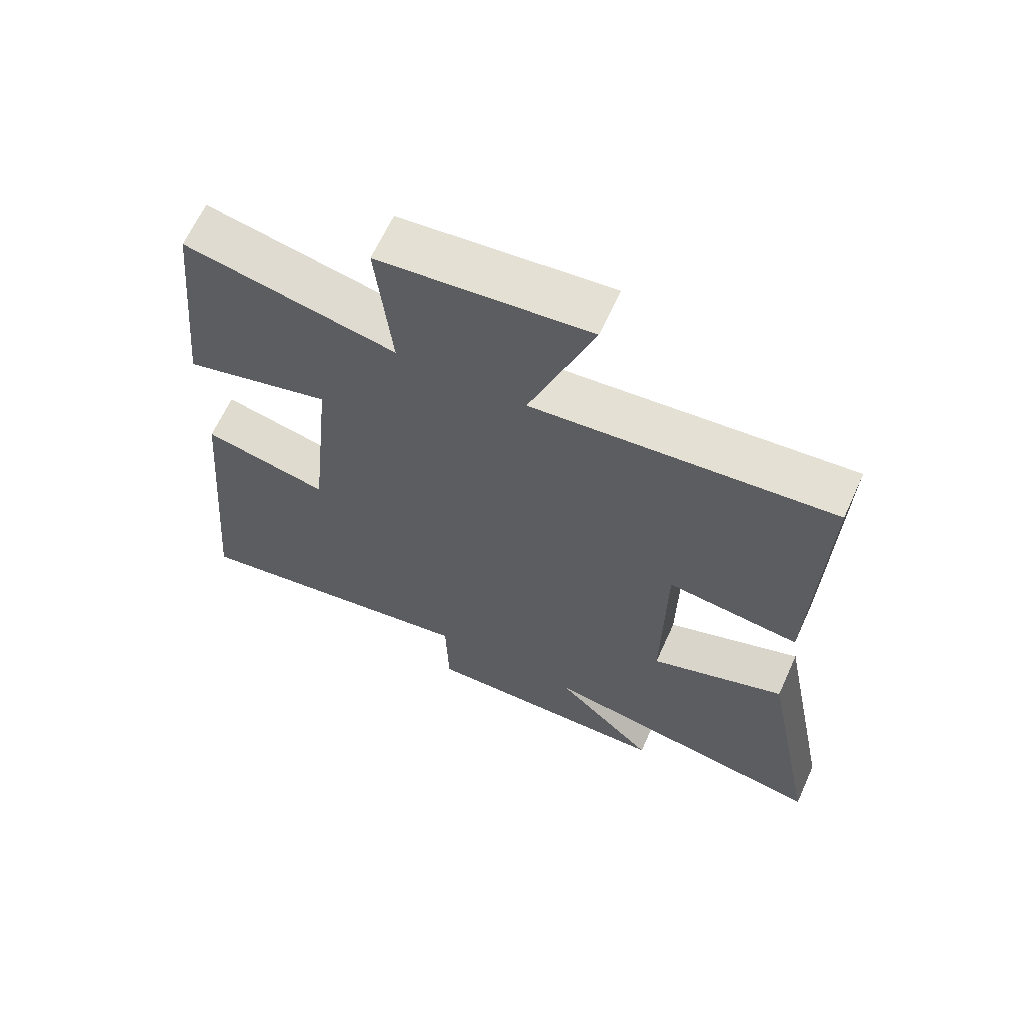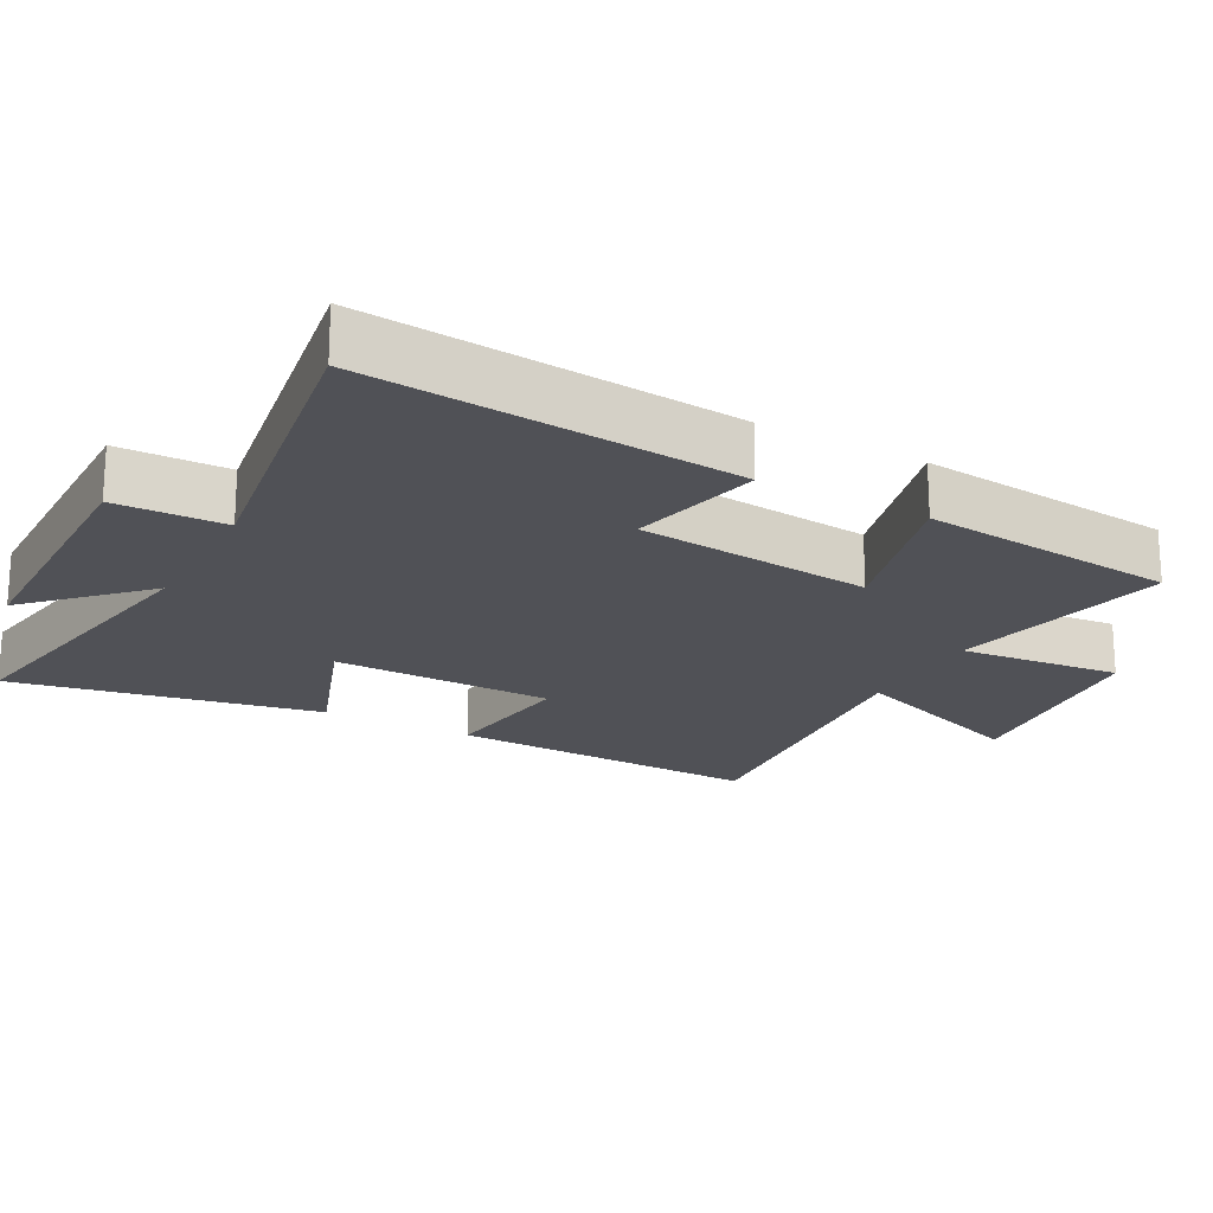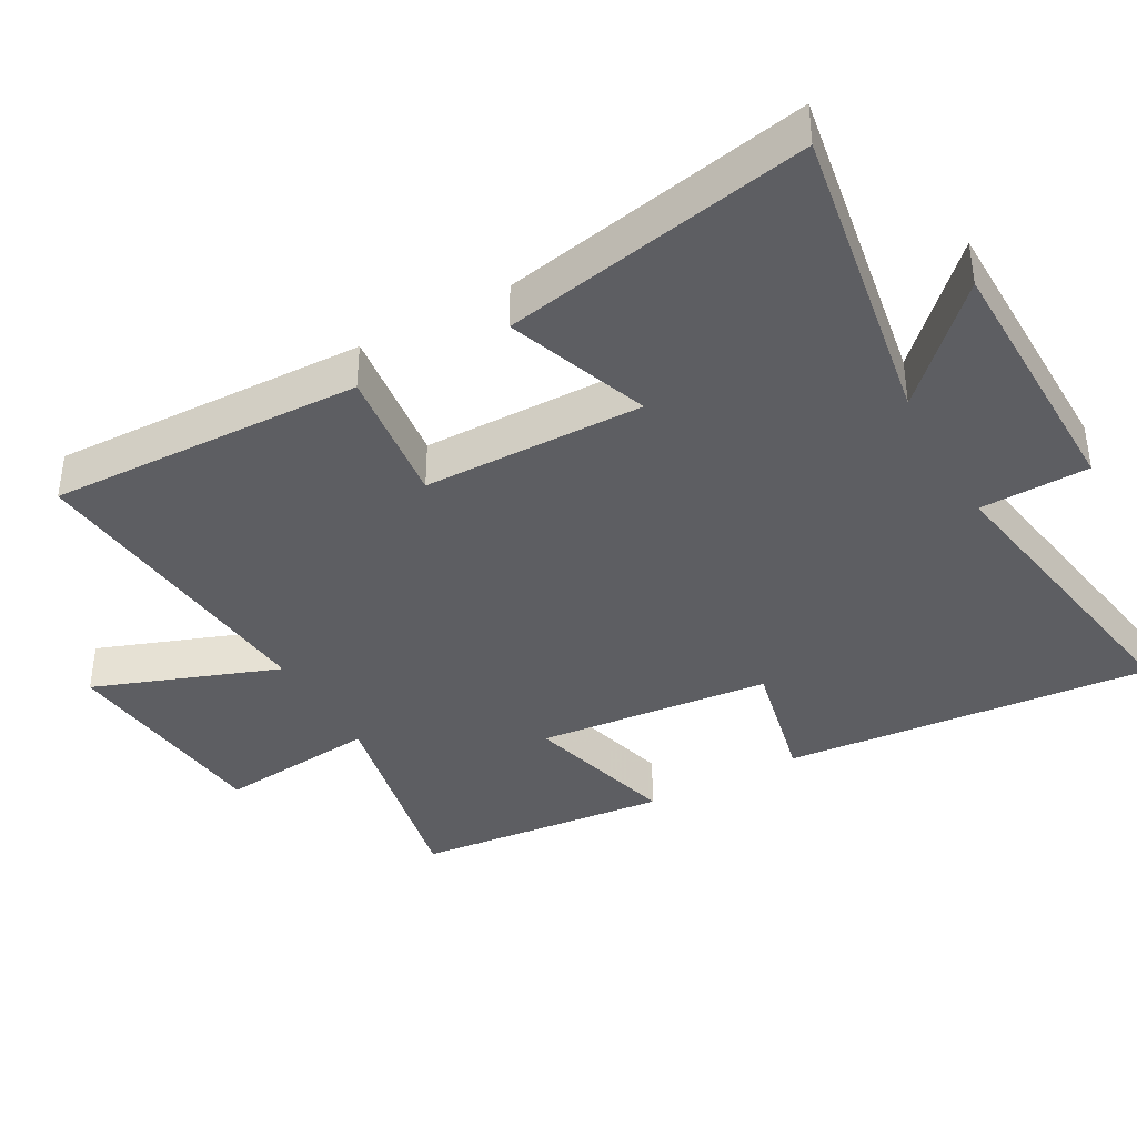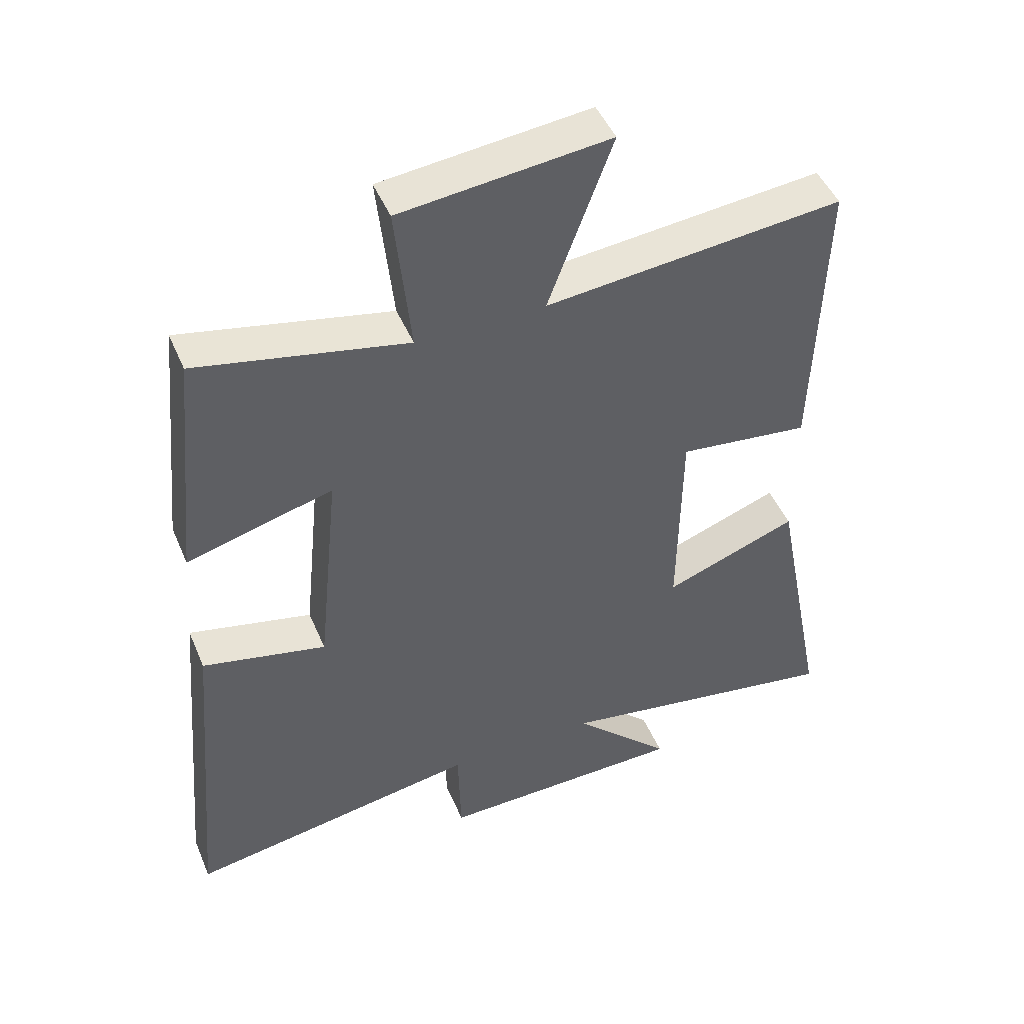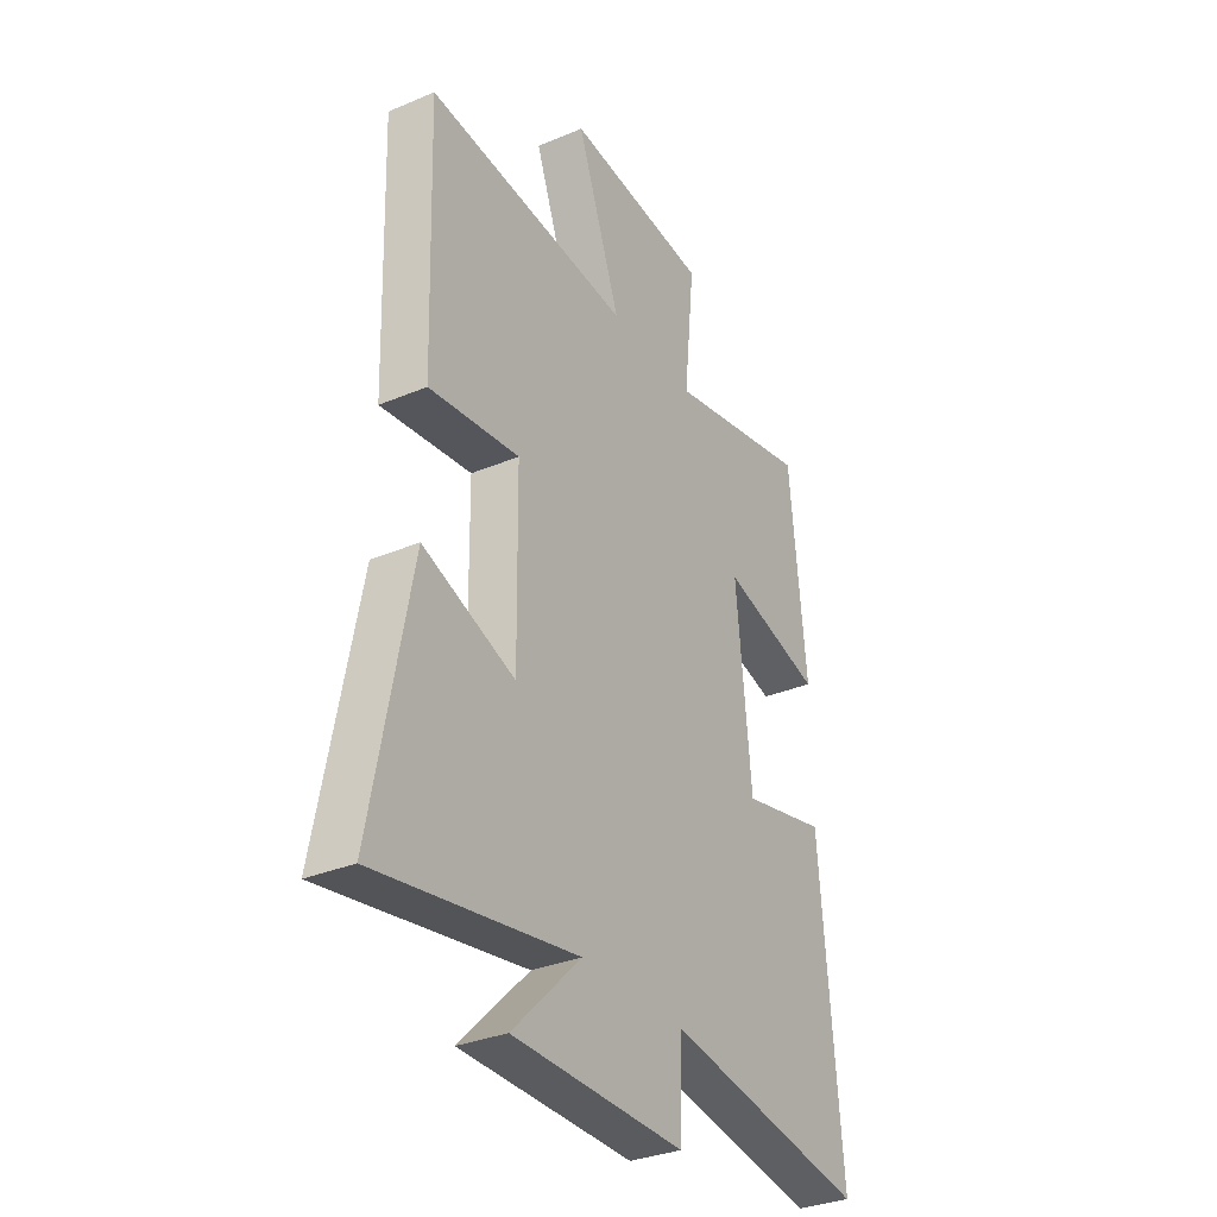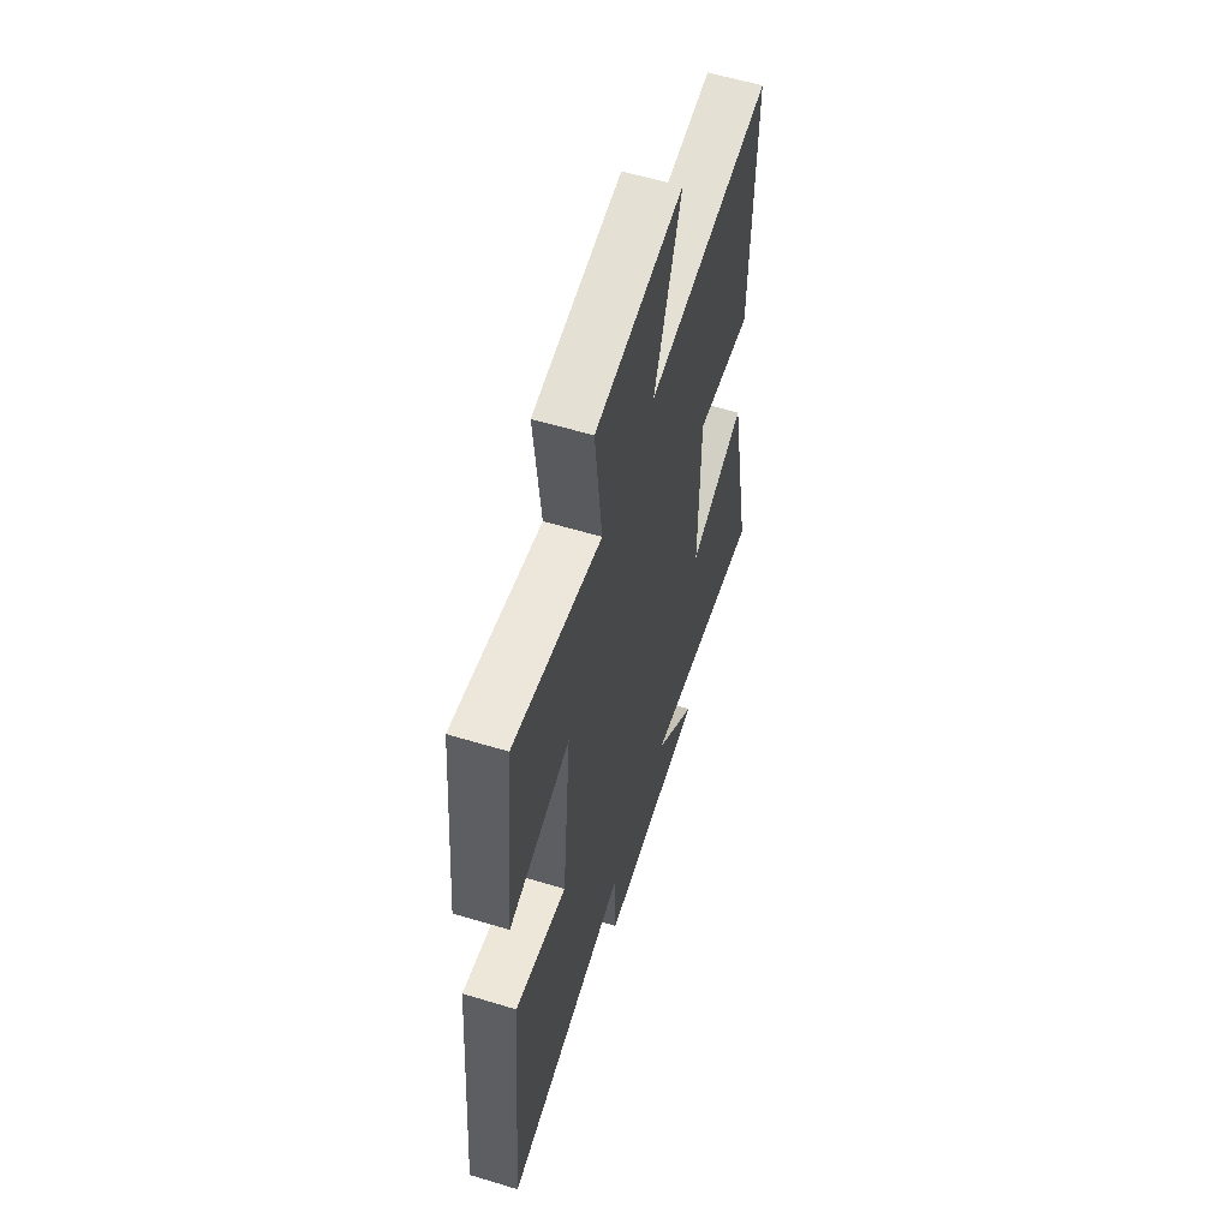
<metadata>
{"format":"obj","ext":"obj","renderer":"f3d","projection":"perspective","resolution":1024,"background":"white","views":[{"elev":65.0,"azim":24.5,"up":"+Z"},{"elev":-20.3,"azim":-118.6,"up":"+Y"},{"elev":-39.0,"azim":119.1,"up":"+Y"},{"elev":47.3,"azim":-22.3,"up":"+Z"},{"elev":-32.4,"azim":120.4,"up":"+Z"},{"elev":59.2,"azim":-72.7,"up":"+Z"}]}
</metadata>
<code>
v -0.547 0.07 -0.575
v -0.5 0.07 -0.04
v -0.309 0.07 -0.083
v -0.275 0.07 0.257
v -0.5 0.07 0.196
v -0.463 0.07 0.567
v -0.141 0.07 0.5
v -0.165 0.07 0.733
v 0.155 0.07 0.767
v 0.057 0.07 0.5
v 0.514 0.07 0.545
v 0.5 0.07 0.089
v 0.298 0.07 0.113
v 0.294 0.07 -0.207
v 0.5 0.07 -0.131
v 0.586 0.07 -0.575
v 0.139 0.07 -0.5
v 0.293 0.07 -0.652
v -0.091 0.07 -0.658
v -0.095 0.07 -0.5
v -0.547 0 -0.575
v -0.5 0 -0.04
v -0.309 0 -0.083
v -0.275 0 0.257
v -0.5 0 0.196
v -0.463 0 0.567
v -0.141 0 0.5
v -0.165 0 0.733
v 0.155 0 0.767
v 0.057 0 0.5
v 0.514 0 0.545
v 0.5 0 0.089
v 0.298 0 0.113
v 0.294 0 -0.207
v 0.5 0 -0.131
v 0.586 0 -0.575
v 0.139 0 -0.5
v 0.293 0 -0.652
v -0.091 0 -0.658
v -0.095 0 -0.5
f 17 18 19 20
f 14 15 16 17
f 13 14 17 20
f 10 11 12 13
f 10 13 20 1
f 7 8 9 10
f 4 5 6 7
f 3 4 7 10
f 1 2 3
f 1 3 10
f 40 39 38 37
f 37 36 35 34
f 40 37 34 33
f 33 32 31 30
f 21 40 33 30
f 30 29 28 27
f 27 26 25 24
f 30 27 24 23
f 23 22 21
f 30 23 21
f 1 21 22 2
f 2 22 23 3
f 3 23 24 4
f 4 24 25 5
f 5 25 26 6
f 6 26 27 7
f 7 27 28 8
f 8 28 29 9
f 9 29 30 10
f 10 30 31 11
f 11 31 32 12
f 12 32 33 13
f 13 33 34 14
f 14 34 35 15
f 15 35 36 16
f 16 36 37 17
f 17 37 38 18
f 18 38 39 19
f 19 39 40 20
f 20 40 21 1

</code>
